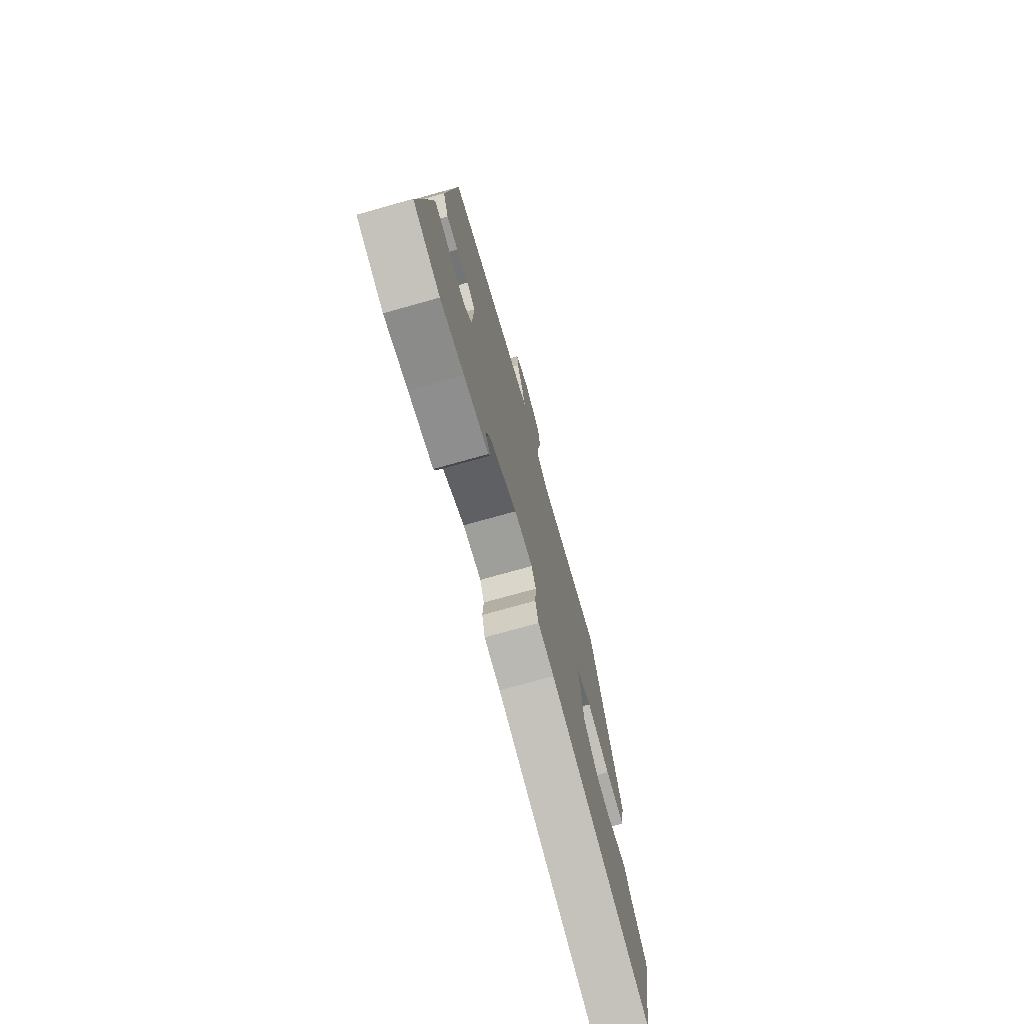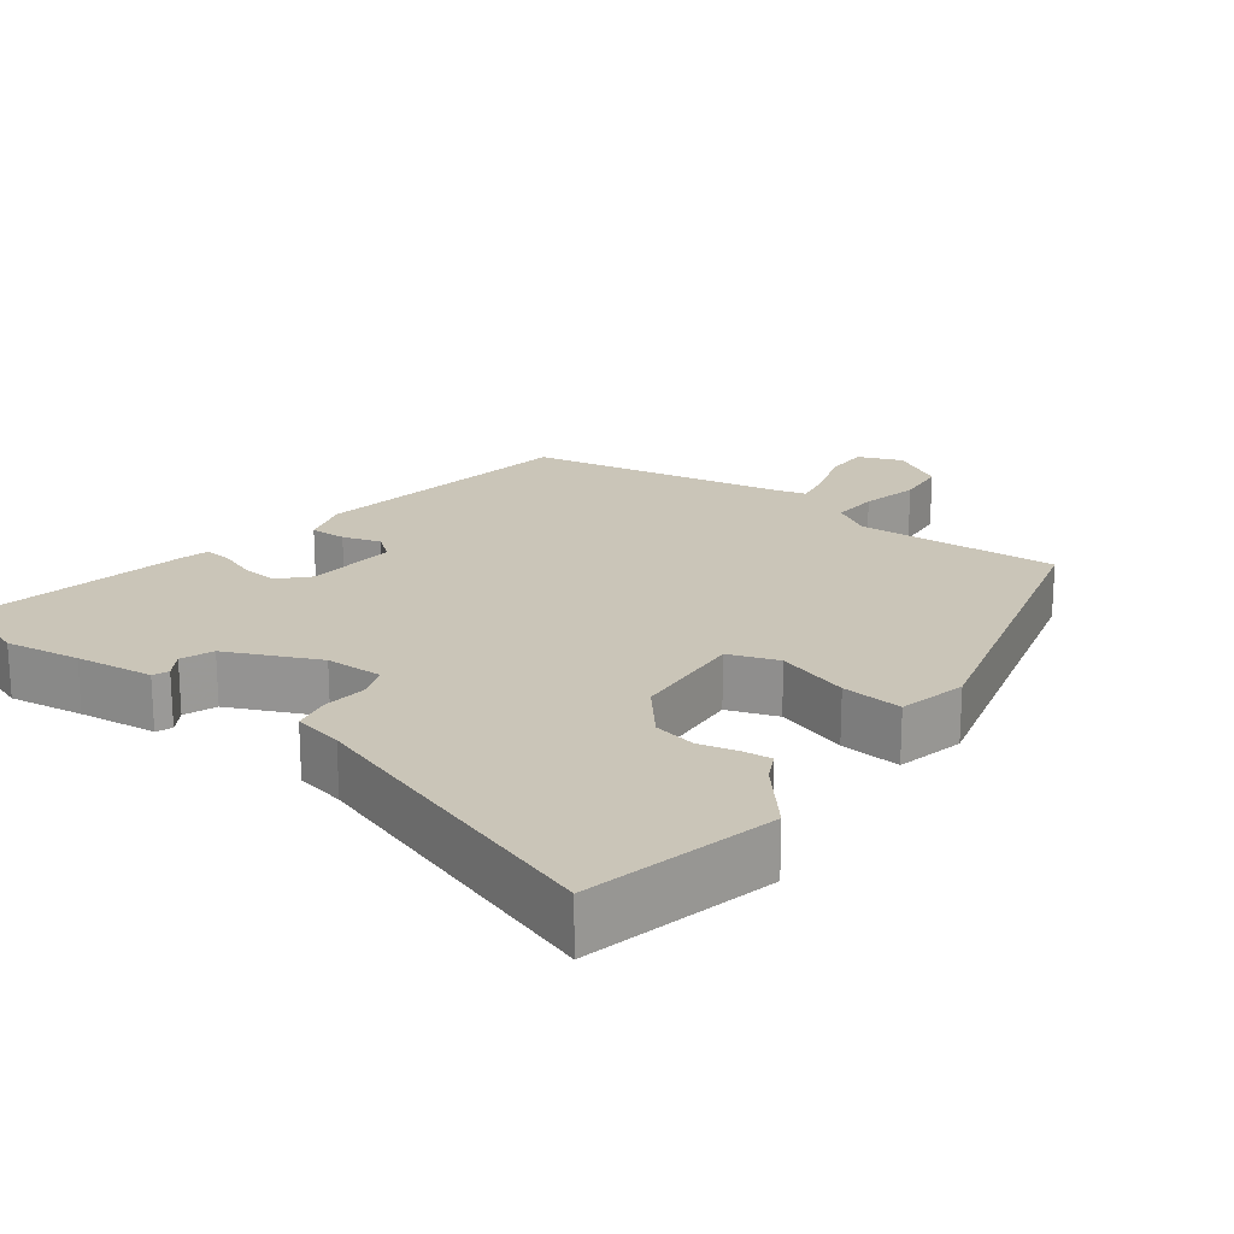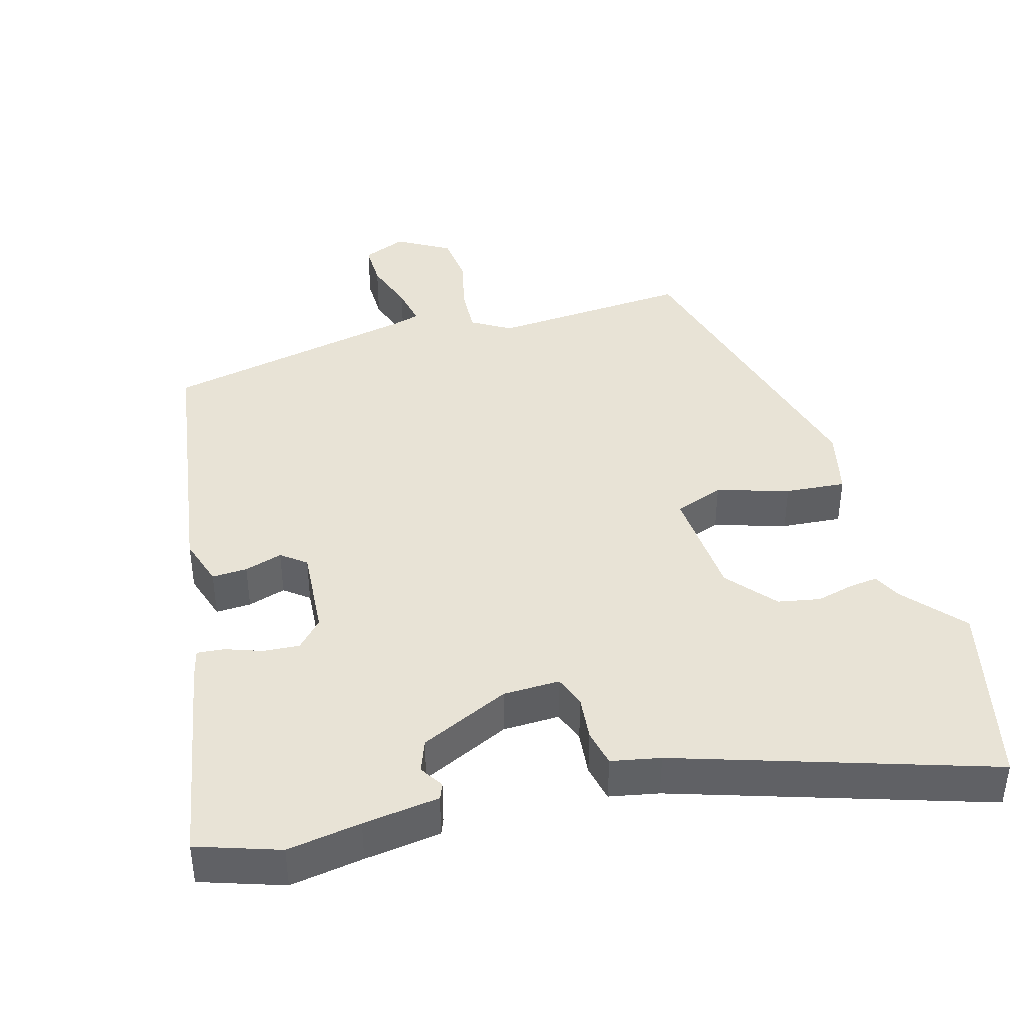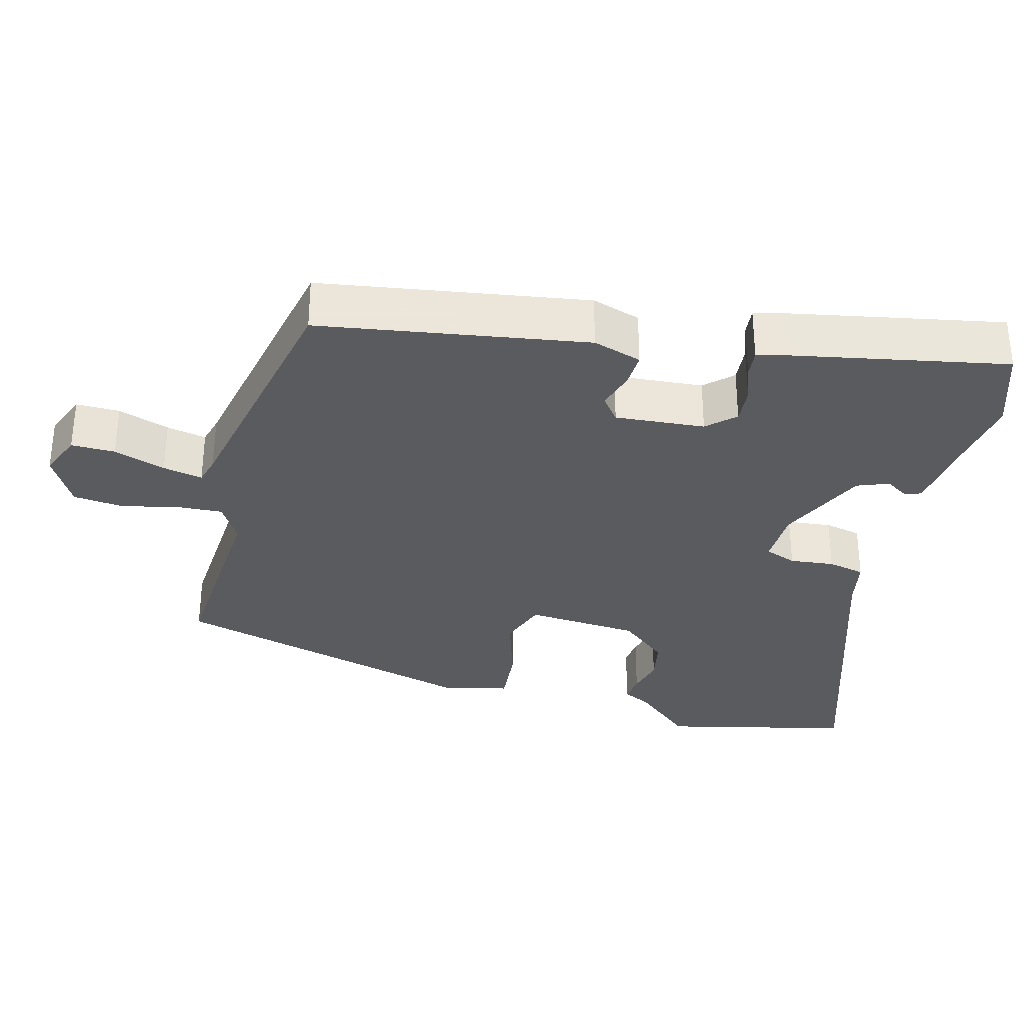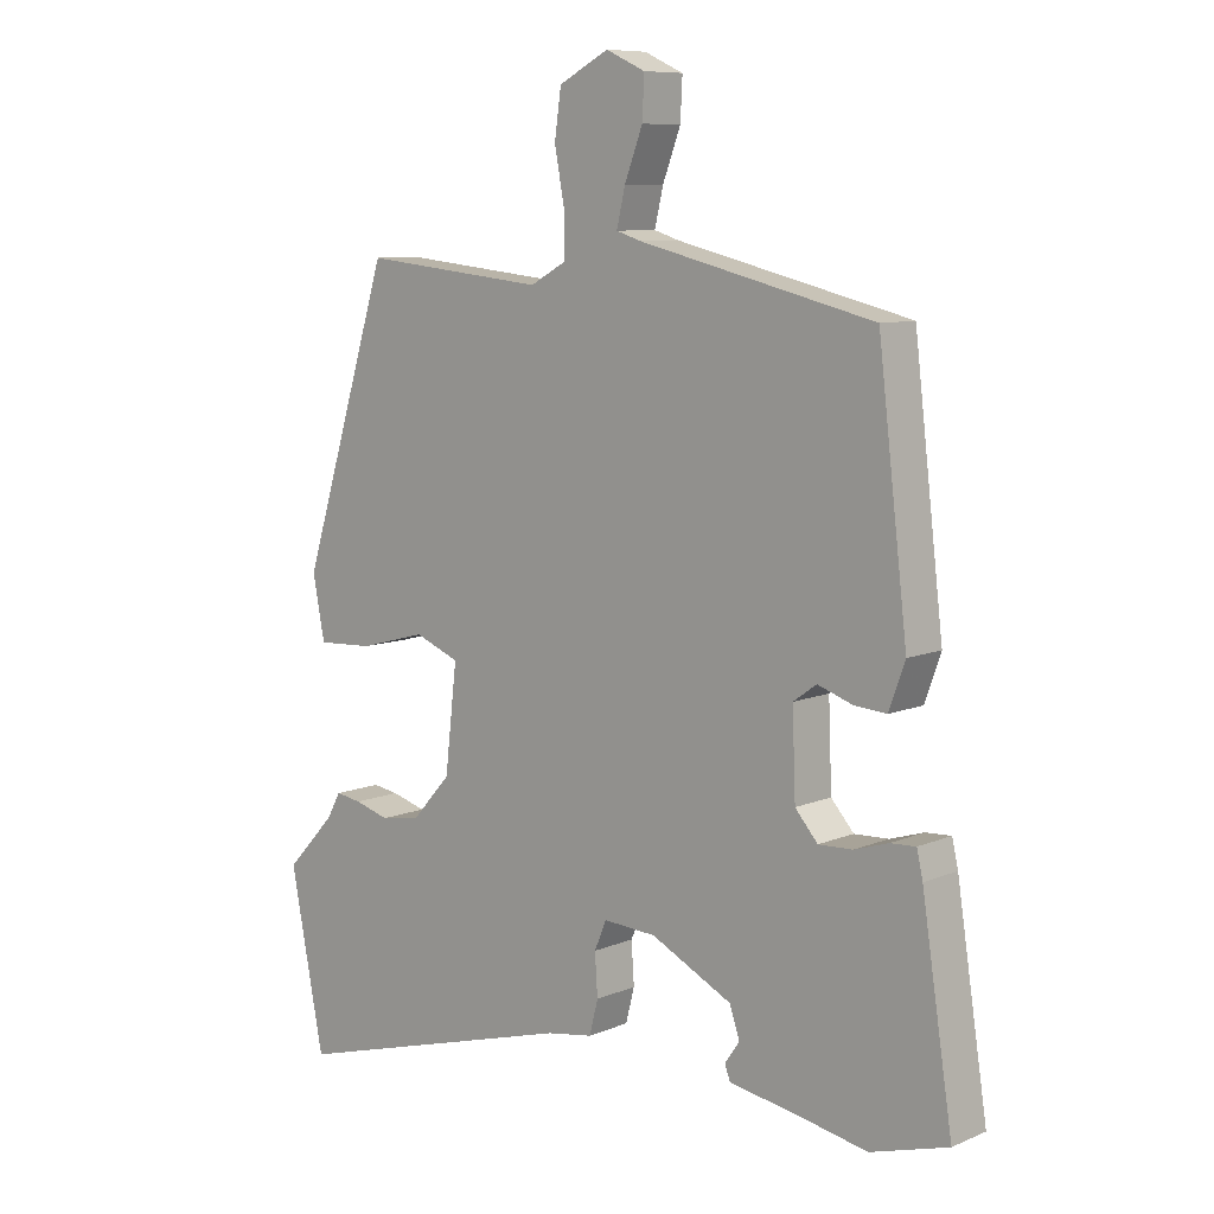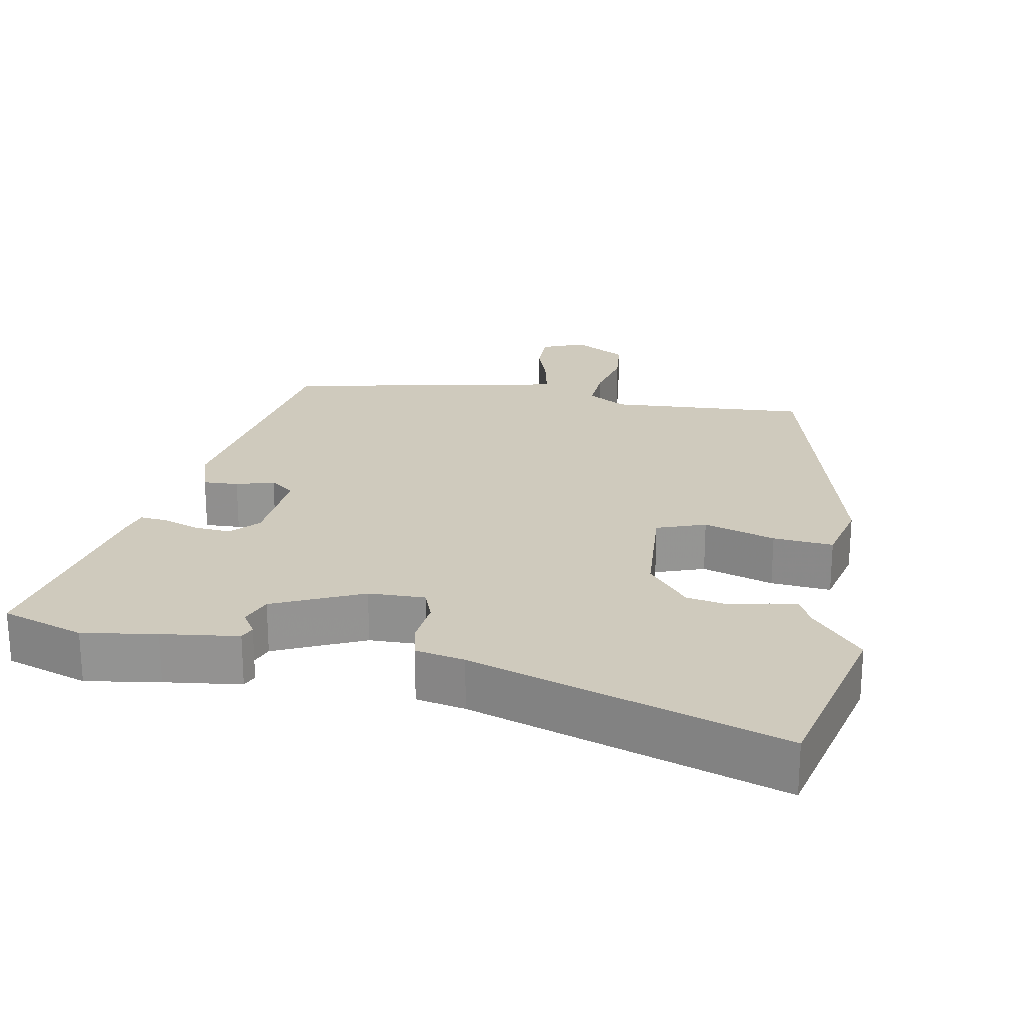
<metadata>
{"format":"obj","ext":"obj","renderer":"f3d","projection":"perspective","resolution":1024,"background":"white","views":[{"elev":-74.1,"azim":105.7,"up":"+Z"},{"elev":20.4,"azim":-140.7,"up":"+Y"},{"elev":41.6,"azim":166.3,"up":"+Y"},{"elev":-32.5,"azim":77.5,"up":"+Y"},{"elev":8.7,"azim":41.7,"up":"+Z"},{"elev":23.1,"azim":-167.1,"up":"+Y"}]}
</metadata>
<code>
v 0.578 0.07 -0.477
v 0.462 0.07 -0.511
v 0.36 0.07 -0.491
v 0.254 0.07 -0.473
v 0.246 0.07 -0.451
v 0.268 0.07 -0.419
v 0.253 0.07 -0.374
v 0.131 0.07 -0.312
v 0.052 0.07 -0.307
v 0.034 0.07 -0.35
v 0.038 0.07 -0.412
v 0.025 0.07 -0.463
v -0.044 0.07 -0.474
v -0.481 0.07 -0.597
v -0.532 0.07 -0.334
v -0.458 0.07 -0.255
v -0.437 0.07 -0.217
v -0.398 0.07 -0.223
v -0.346 0.07 -0.238
v -0.287 0.07 -0.229
v -0.228 0.07 -0.164
v -0.21 0.07 -0.007
v -0.277 0.07 0.02
v -0.378 0.07 -0.007
v -0.462 0.07 -0.011
v -0.48 0.07 0.083
v -0.346 0.07 0.51
v -0.07 0.07 0.481
v -0.015 0.07 0.511
v -0.016 0.07 0.575
v -0.031 0.07 0.654
v -0.021 0.07 0.724
v 0.054 0.07 0.763
v 0.113 0.07 0.736
v 0.11 0.07 0.675
v 0.083 0.07 0.604
v 0.07 0.07 0.549
v 0.108 0.07 0.537
v 0.46 0.07 0.451
v 0.504 0.07 0.078
v 0.48 0.07 0.011
v 0.431 0.07 0.015
v 0.379 0.07 0.033
v 0.344 0.07 0.008
v 0.349 0.07 -0.117
v 0.383 0.07 -0.156
v 0.434 0.07 -0.154
v 0.485 0.07 -0.138
v 0.523 0.07 -0.136
v 0.532 0.07 -0.176
v 0.578 0 -0.477
v 0.462 0 -0.511
v 0.36 0 -0.491
v 0.254 0 -0.473
v 0.246 0 -0.451
v 0.268 0 -0.419
v 0.253 0 -0.374
v 0.131 0 -0.312
v 0.052 0 -0.307
v 0.034 0 -0.35
v 0.038 0 -0.412
v 0.025 0 -0.463
v -0.044 0 -0.474
v -0.481 0 -0.597
v -0.532 0 -0.334
v -0.458 0 -0.255
v -0.437 0 -0.217
v -0.398 0 -0.223
v -0.346 0 -0.238
v -0.287 0 -0.229
v -0.228 0 -0.164
v -0.21 0 -0.007
v -0.277 0 0.02
v -0.378 0 -0.007
v -0.462 0 -0.011
v -0.48 0 0.083
v -0.346 0 0.51
v -0.07 0 0.481
v -0.015 0 0.511
v -0.016 0 0.575
v -0.031 0 0.654
v -0.021 0 0.724
v 0.054 0 0.763
v 0.113 0 0.736
v 0.11 0 0.675
v 0.083 0 0.604
v 0.07 0 0.549
v 0.108 0 0.537
v 0.46 0 0.451
v 0.504 0 0.078
v 0.48 0 0.011
v 0.431 0 0.015
v 0.379 0 0.033
v 0.344 0 0.008
v 0.349 0 -0.117
v 0.383 0 -0.156
v 0.434 0 -0.154
v 0.485 0 -0.138
v 0.523 0 -0.136
v 0.532 0 -0.176
f 1 2 3
f 50 1 3
f 49 50 3
f 48 49 3
f 47 48 3
f 46 47 3 4
f 45 46 4
f 41 42 43
f 40 41 43
f 39 40 43
f 38 39 43
f 37 38 43 44
f 34 35 36
f 33 34 36
f 32 33 36
f 31 32 36
f 30 31 36
f 29 30 36 37
f 37 44 45
f 29 37 45
f 28 29 45
f 26 27 28
f 25 26 28
f 24 25 28
f 23 24 28
f 16 17 18 19
f 15 16 19
f 14 15 19
f 13 14 19
f 13 19 20
f 12 13 20
f 11 12 20
f 10 11 20
f 9 10 20 21
f 4 5 6
f 45 4 6
f 45 6 7
f 22 23 28 45
f 21 22 45
f 9 21 45
f 8 9 45
f 7 8 45
f 53 52 51
f 53 51 100
f 53 100 99
f 53 99 98
f 53 98 97
f 54 53 97 96
f 54 96 95
f 93 92 91
f 93 91 90
f 93 90 89
f 93 89 88
f 94 93 88 87
f 86 85 84
f 86 84 83
f 86 83 82
f 86 82 81
f 86 81 80
f 87 86 80 79
f 95 94 87
f 95 87 79
f 95 79 78
f 78 77 76
f 78 76 75
f 78 75 74
f 78 74 73
f 69 68 67 66
f 69 66 65
f 69 65 64
f 69 64 63
f 70 69 63
f 70 63 62
f 70 62 61
f 70 61 60
f 71 70 60 59
f 56 55 54
f 56 54 95
f 57 56 95
f 95 78 73 72
f 95 72 71
f 95 71 59
f 95 59 58
f 95 58 57
f 1 51 52 2
f 2 52 53 3
f 3 53 54 4
f 4 54 55 5
f 5 55 56 6
f 6 56 57 7
f 7 57 58 8
f 8 58 59 9
f 9 59 60 10
f 10 60 61 11
f 11 61 62 12
f 12 62 63 13
f 13 63 64 14
f 14 64 65 15
f 15 65 66 16
f 16 66 67 17
f 17 67 68 18
f 18 68 69 19
f 19 69 70 20
f 20 70 71 21
f 21 71 72 22
f 22 72 73 23
f 23 73 74 24
f 24 74 75 25
f 25 75 76 26
f 26 76 77 27
f 27 77 78 28
f 28 78 79 29
f 29 79 80 30
f 30 80 81 31
f 31 81 82 32
f 32 82 83 33
f 33 83 84 34
f 34 84 85 35
f 35 85 86 36
f 36 86 87 37
f 37 87 88 38
f 38 88 89 39
f 39 89 90 40
f 40 90 91 41
f 41 91 92 42
f 42 92 93 43
f 43 93 94 44
f 44 94 95 45
f 45 95 96 46
f 46 96 97 47
f 47 97 98 48
f 48 98 99 49
f 49 99 100 50
f 50 100 51 1

</code>
